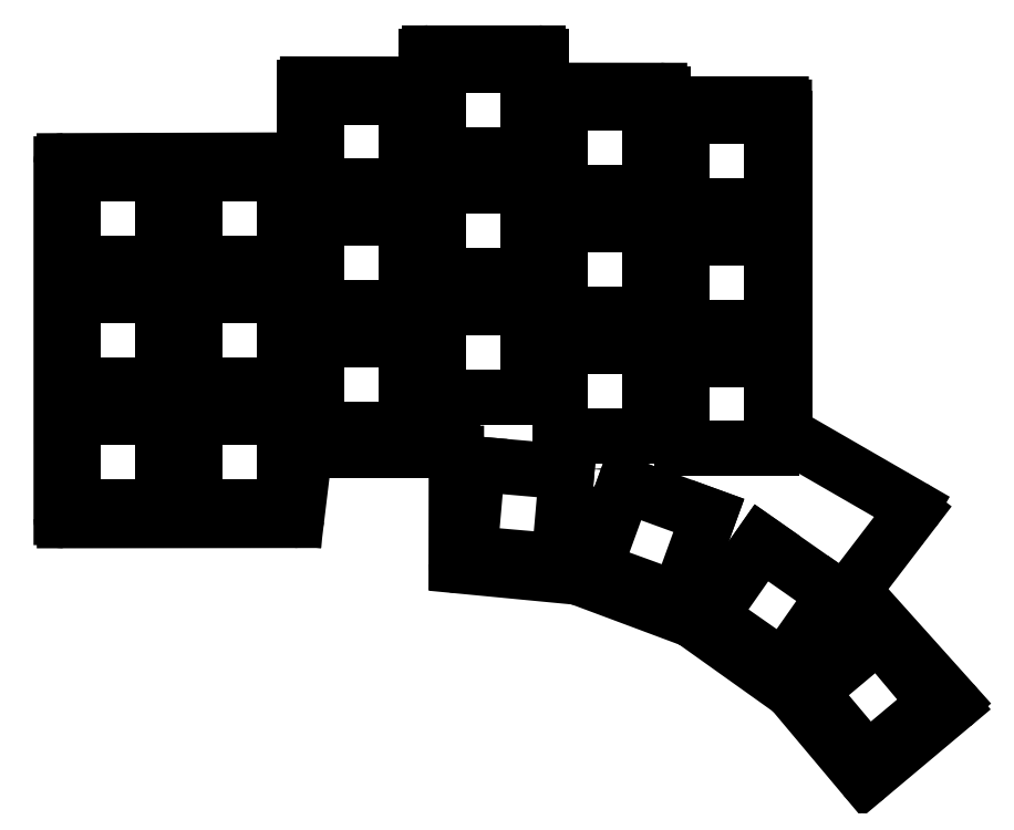
<metadata>
{"format":"dxf","ext":"dxf","renderer":"ezdxf+matplotlib","layout":"modelspace","background":"white","min_lineweight":24,"dpi":150}
</metadata>
<code>
0
SECTION
2
ENTITIES
0
LINE
8
0
10
91.08
20
-108.7
11
91.08
21
-53.49
0
LINE
8
0
10
91.58
20
-52.99
11
128.6
21
-52.87
0
LINE
8
0
10
129.1
20
-52.37
11
129.1
21
-41.49
0
LINE
8
0
10
129.6
20
-40.99
11
147.6
21
-41.02
0
LINE
8
0
10
148.1
20
-40.52
11
148.1
21
-36.61
0
LINE
8
0
10
148.6
20
-36.11
11
165.6
21
-36.11
0
LINE
8
0
10
166.1
20
-36.61
11
166.1
21
-41.48
0
LINE
8
0
10
166.6
20
-41.98
11
184.6
21
-41.99
0
LINE
8
0
10
185.1
20
-42.49
11
185.1
21
-43.61
0
LINE
8
0
10
185.6
20
-44.11
11
203.6
21
-44.11
0
LINE
8
0
10
204.1
20
-44.61
11
204.1
21
-46.37
0
LINE
8
0
10
204.1
20
-46.37
11
204.1
21
-95.28
0
LINE
8
0
10
204.3
20
-95.72
11
224
21
-107.1
0
LINE
8
0
10
224.2
20
-107.8
11
215
21
-119.8
0
LINE
8
0
10
215
20
-120.5
11
230.3
21
-137.5
0
LINE
8
0
10
230.2
20
-138.2
11
217.1
21
-149.2
0
LINE
8
0
10
216.4
20
-149.2
11
205.3
21
-135.9
0
LINE
8
0
10
205.2
20
-135.8
11
189.7
21
-124.8
0
LINE
8
0
10
189.6
20
-124.7
11
171.9
21
-118.1
0
LINE
8
0
10
171.7
20
-118.1
11
153.3
21
-116.3
0
LINE
8
0
10
152.8
20
-115.8
11
152.8
21
-98.71
0
LINE
8
0
10
152.3
20
-98.21
11
129.6
21
-98.21
0
LINE
8
0
10
129.1
20
-98.65
11
127.9
21
-108.8
0
LINE
8
0
10
127.4
20
-109.2
11
91.58
21
-109.2
0
ARC
8
0
10
91.58
20
-53.49
40
0.5
50
90.19
51
180
0
ARC
8
0
10
128.6
20
-52.37
40
0.5
50
270.2
51
0
0
ARC
8
0
10
129.6
20
-41.49
40
0.5
50
89.89
51
180
0
ARC
8
0
10
147.6
20
-40.52
40
0.5
50
269.9
51
0
0
ARC
8
0
10
148.6
20
-36.61
40
0.5
50
90
51
180
0
ARC
8
0
10
165.6
20
-36.61
40
0.5
50
0
51
90
0
ARC
8
0
10
166.6
20
-41.48
40
0.5
50
180
51
270
0
ARC
8
0
10
184.6
20
-42.49
40
0.5
50
0
51
89.95
0
ARC
8
0
10
185.6
20
-43.61
40
0.5
50
180
51
270
0
ARC
8
0
10
203.6
20
-44.61
40
0.5
50
0.02544
51
89.98
0
ARC
8
0
10
203.6
20
-46.37
40
0.5
50
0
51
0.02544
0
ARC
8
0
10
204.6
20
-95.28
40
0.5
50
180
51
240
0
ARC
8
0
10
223.8
20
-107.5
40
0.5
50
322.6
51
60
0
ARC
8
0
10
215.4
20
-120.1
40
0.5
50
142.6
51
221.9
0
ARC
8
0
10
229.9
20
-137.8
40
0.5
50
310
51
41.87
0
ARC
8
0
10
216.8
20
-148.8
40
0.5
50
220
51
310
0
ARC
8
0
10
204.9
20
-136.2
40
0.5
50
40
51
54.52
0
ARC
8
0
10
189.5
20
-125.2
40
0.5
50
54.52
51
69.52
0
ARC
8
0
10
171.7
20
-118.6
40
0.5
50
69.52
51
84.52
0
ARC
8
0
10
153.3
20
-115.8
40
0.5
50
179.9
51
264.5
0
ARC
8
0
10
152.3
20
-98.71
40
0.5
50
359.9
51
90
0
ARC
8
0
10
129.6
20
-98.71
40
0.5
50
90
51
173.1
0
ARC
8
0
10
127.4
20
-108.7
40
0.5
50
270.1
51
353.1
0
ARC
8
0
10
91.58
20
-108.7
40
0.5
50
180
51
270.1
0
LINE
8
0
10
93
20
-107
11
107
21
-107
0
LINE
8
0
10
107
20
-107
11
107
21
-93
0
LINE
8
0
10
107
20
-93
11
93
21
-93
0
LINE
8
0
10
93
20
-93
11
93
21
-107
0
LINE
8
0
10
93
20
-88
11
107
21
-88
0
LINE
8
0
10
107
20
-88
11
107
21
-74
0
LINE
8
0
10
107
20
-74
11
93
21
-74
0
LINE
8
0
10
93
20
-74
11
93
21
-88
0
LINE
8
0
10
93
20
-69
11
107
21
-69
0
LINE
8
0
10
107
20
-69
11
107
21
-55
0
LINE
8
0
10
107
20
-55
11
93
21
-55
0
LINE
8
0
10
93
20
-55
11
93
21
-69
0
LINE
8
0
10
112
20
-107
11
126
21
-107
0
LINE
8
0
10
126
20
-107
11
126
21
-93
0
LINE
8
0
10
126
20
-93
11
112
21
-93
0
LINE
8
0
10
112
20
-93
11
112
21
-107
0
LINE
8
0
10
112
20
-88
11
126
21
-88
0
LINE
8
0
10
126
20
-88
11
126
21
-74
0
LINE
8
0
10
126
20
-74
11
112
21
-74
0
LINE
8
0
10
112
20
-74
11
112
21
-88
0
LINE
8
0
10
112
20
-69
11
126
21
-69
0
LINE
8
0
10
126
20
-69
11
126
21
-55
0
LINE
8
0
10
126
20
-55
11
112
21
-55
0
LINE
8
0
10
112
20
-55
11
112
21
-69
0
LINE
8
0
10
131
20
-95
11
145
21
-95
0
LINE
8
0
10
145
20
-95
11
145
21
-81
0
LINE
8
0
10
145
20
-81
11
131
21
-81
0
LINE
8
0
10
131
20
-81
11
131
21
-95
0
LINE
8
0
10
131
20
-76
11
145
21
-76
0
LINE
8
0
10
145
20
-76
11
145
21
-62
0
LINE
8
0
10
145
20
-62
11
131
21
-62
0
LINE
8
0
10
131
20
-62
11
131
21
-76
0
LINE
8
0
10
131
20
-57
11
145
21
-57
0
LINE
8
0
10
145
20
-57
11
145
21
-43
0
LINE
8
0
10
145
20
-43
11
131
21
-43
0
LINE
8
0
10
131
20
-43
11
131
21
-57
0
LINE
8
0
10
150
20
-90
11
164
21
-90
0
LINE
8
0
10
164
20
-90
11
164
21
-76
0
LINE
8
0
10
164
20
-76
11
150
21
-76
0
LINE
8
0
10
150
20
-76
11
150
21
-90
0
LINE
8
0
10
150
20
-71
11
164
21
-71
0
LINE
8
0
10
164
20
-71
11
164
21
-57
0
LINE
8
0
10
164
20
-57
11
150
21
-57
0
LINE
8
0
10
150
20
-57
11
150
21
-71
0
LINE
8
0
10
150
20
-52
11
164
21
-52
0
LINE
8
0
10
164
20
-52
11
164
21
-38
0
LINE
8
0
10
164
20
-38
11
150
21
-38
0
LINE
8
0
10
150
20
-38
11
150
21
-52
0
LINE
8
0
10
169
20
-96
11
183
21
-96
0
LINE
8
0
10
183
20
-96
11
183
21
-82
0
LINE
8
0
10
183
20
-82
11
169
21
-82
0
LINE
8
0
10
169
20
-82
11
169
21
-96
0
LINE
8
0
10
169
20
-77
11
183
21
-77
0
LINE
8
0
10
183
20
-77
11
183
21
-63
0
LINE
8
0
10
183
20
-63
11
169
21
-63
0
LINE
8
0
10
169
20
-63
11
169
21
-77
0
LINE
8
0
10
169
20
-58
11
183
21
-58
0
LINE
8
0
10
183
20
-58
11
183
21
-44
0
LINE
8
0
10
183
20
-44
11
169
21
-44
0
LINE
8
0
10
169
20
-44
11
169
21
-58
0
LINE
8
0
10
188
20
-98
11
202
21
-98
0
LINE
8
0
10
202
20
-98
11
202
21
-84
0
LINE
8
0
10
202
20
-84
11
188
21
-84
0
LINE
8
0
10
188
20
-84
11
188
21
-98
0
LINE
8
0
10
188
20
-79
11
202
21
-79
0
LINE
8
0
10
202
20
-79
11
202
21
-65
0
LINE
8
0
10
202
20
-65
11
188
21
-65
0
LINE
8
0
10
188
20
-65
11
188
21
-79
0
LINE
8
0
10
188
20
-60
11
202
21
-60
0
LINE
8
0
10
202
20
-60
11
202
21
-46
0
LINE
8
0
10
202
20
-46
11
188
21
-46
0
LINE
8
0
10
188
20
-46
11
188
21
-60
0
LINE
8
0
10
154.9
20
-114.4
11
168.9
21
-115.6
0
LINE
8
0
10
168.9
20
-115.6
11
170.1
21
-101.6
0
LINE
8
0
10
170.1
20
-101.6
11
156.1
21
-100.4
0
LINE
8
0
10
156.1
20
-100.4
11
154.9
21
-114.4
0
LINE
8
0
10
174.3
20
-116.8
11
187.5
21
-121.6
0
LINE
8
0
10
187.5
20
-121.6
11
192.3
21
-108.4
0
LINE
8
0
10
192.3
20
-108.4
11
179.1
21
-103.6
0
LINE
8
0
10
179.1
20
-103.6
11
174.3
21
-116.8
0
LINE
8
0
10
192.5
20
-124.2
11
203.9
21
-132.2
0
LINE
8
0
10
203.9
20
-132.2
11
212
21
-120.7
0
LINE
8
0
10
212
20
-120.7
11
200.5
21
-112.7
0
LINE
8
0
10
200.5
20
-112.7
11
192.5
21
-124.2
0
LINE
8
0
10
208.1
20
-136
11
217.1
21
-146.7
0
LINE
8
0
10
217.1
20
-146.7
11
227.8
21
-137.7
0
LINE
8
0
10
227.8
20
-137.7
11
218.8
21
-127
0
LINE
8
0
10
218.8
20
-127
11
208.1
21
-136
0
CIRCLE
8
0
10
109.5
20
-71.5
40
1.1
0
CIRCLE
8
0
10
109.5
20
-90.5
40
1.1
0
CIRCLE
8
0
10
185.5
20
-61.36
40
1.1
0
CIRCLE
8
0
10
172.7
20
-101.2
40
1.1
0
ENDSEC
0
EOF

</code>
